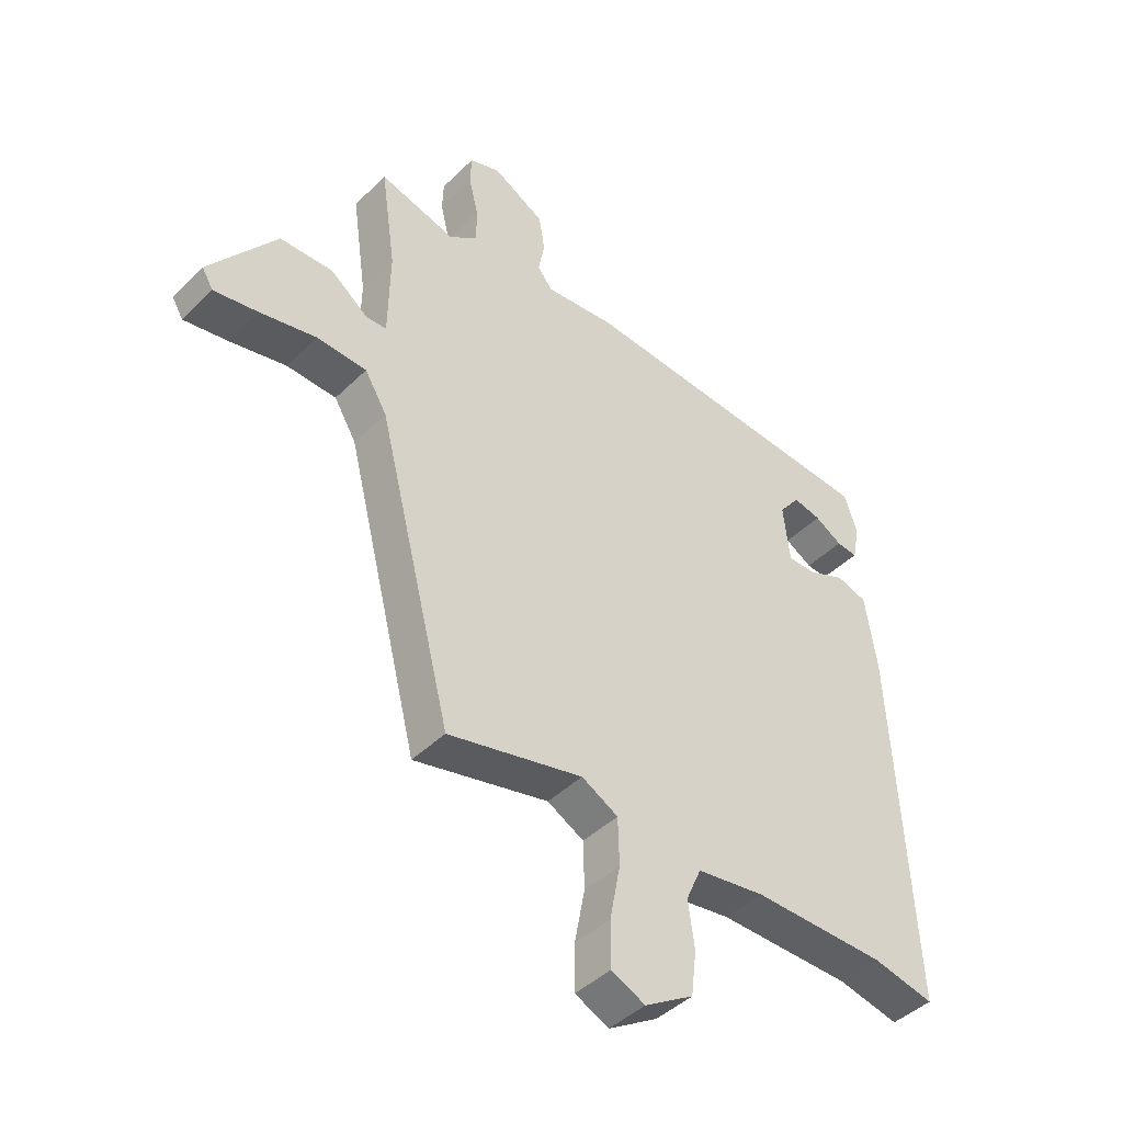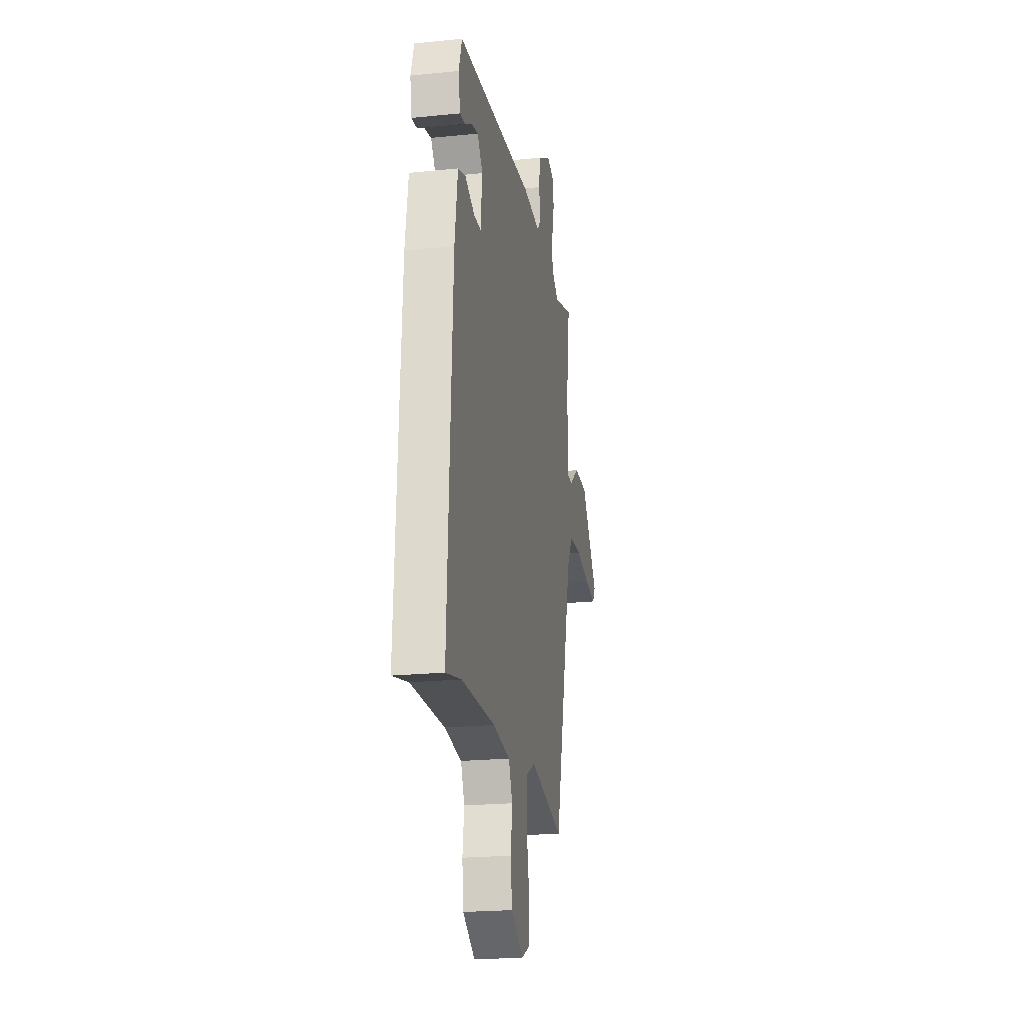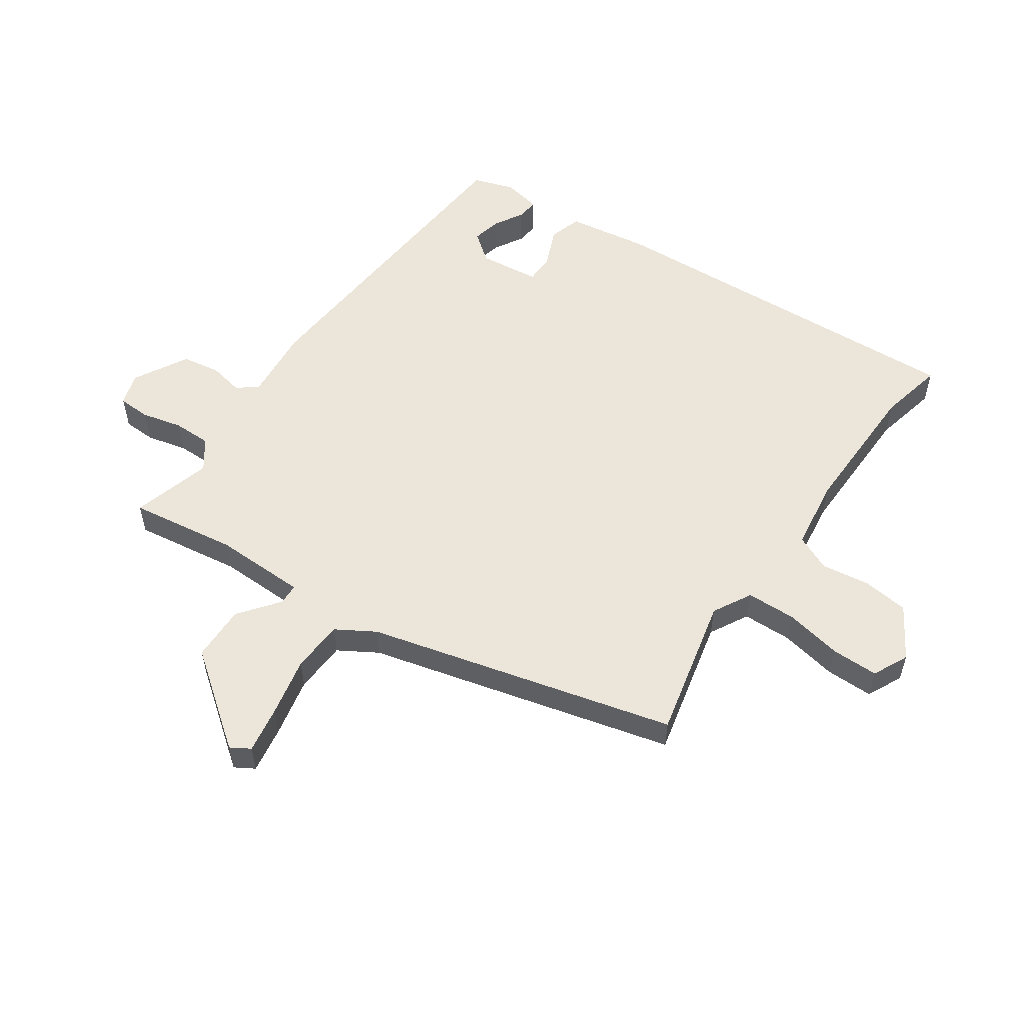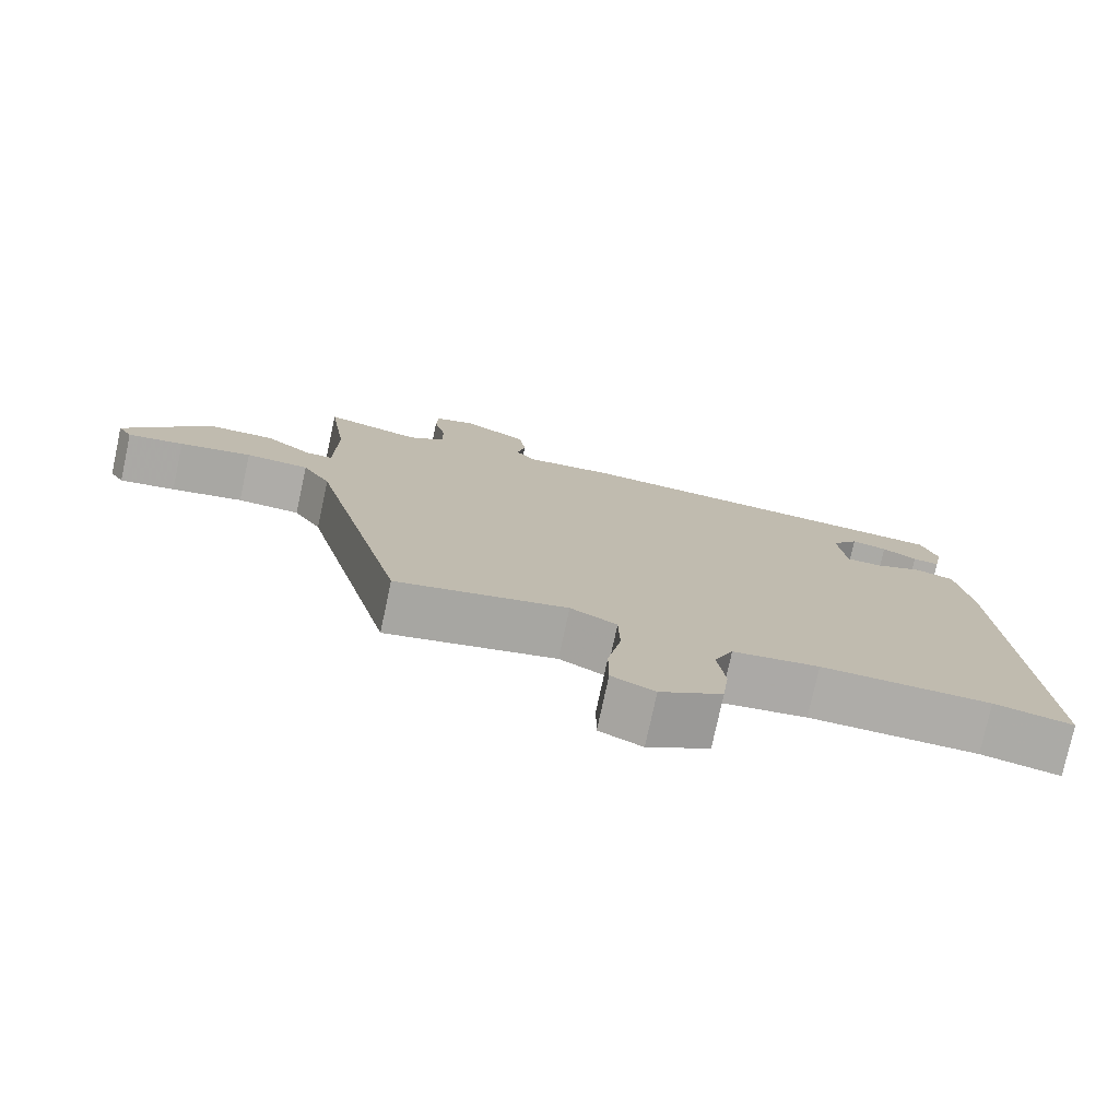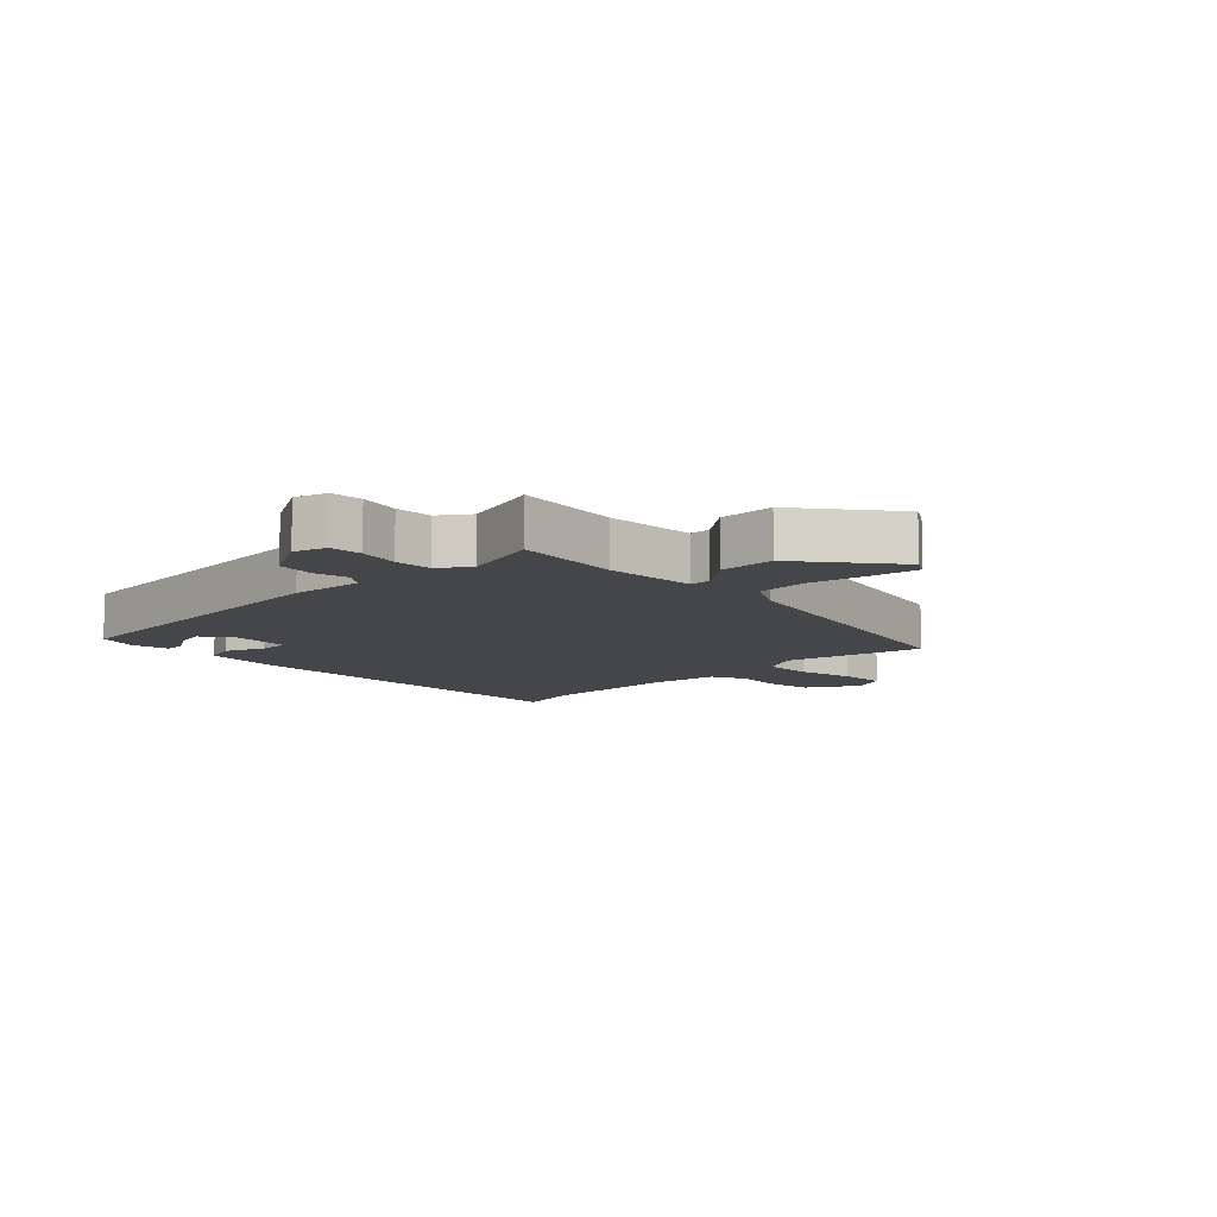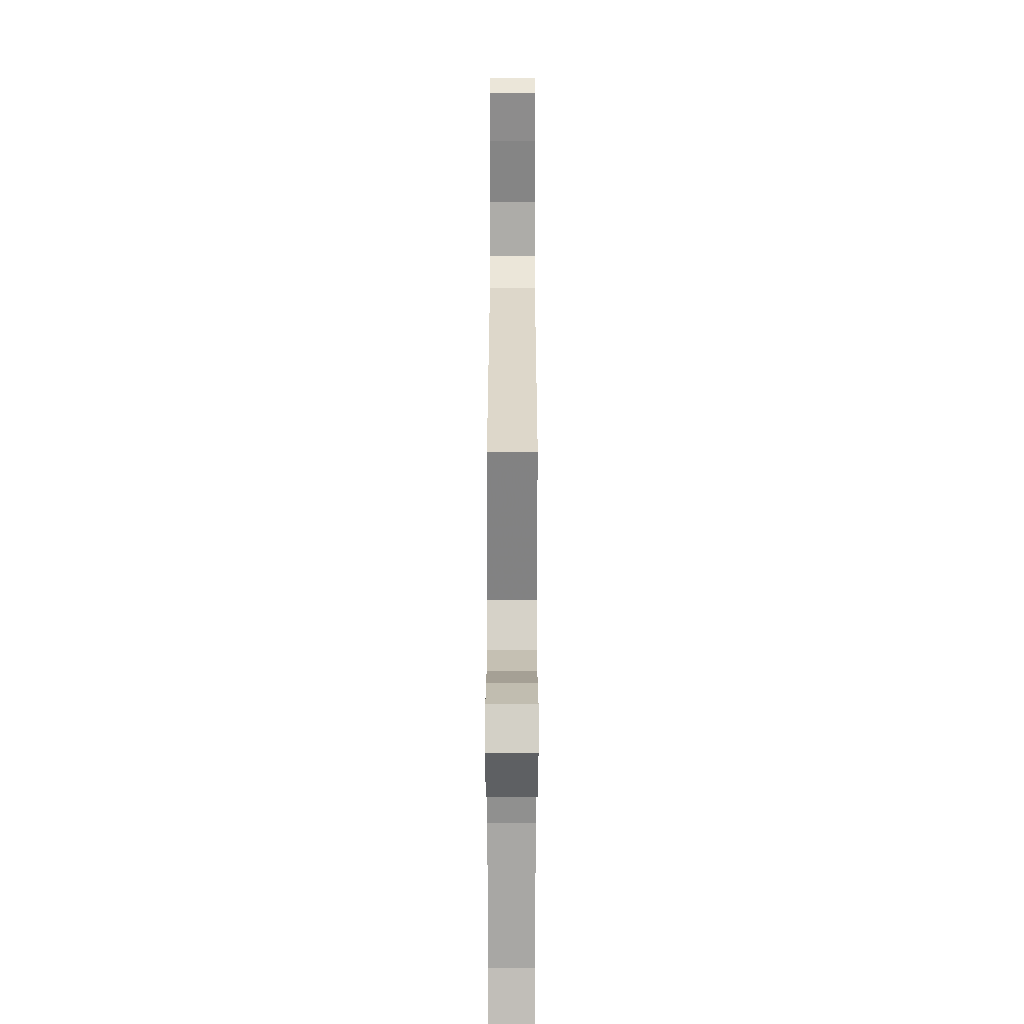
<metadata>
{"format":"obj","ext":"obj","renderer":"f3d","projection":"perspective","resolution":1024,"background":"white","views":[{"elev":-43.3,"azim":139.0,"up":"+Z"},{"elev":-21.5,"azim":-79.8,"up":"+Z"},{"elev":55.5,"azim":124.4,"up":"+Y"},{"elev":-76.8,"azim":167.9,"up":"+Z"},{"elev":-9.6,"azim":44.9,"up":"+Y"},{"elev":-73.3,"azim":89.9,"up":"+Z"}]}
</metadata>
<code>
v 0.489 0.07 0.501
v 0.464 0.07 0.325
v 0.467 0.07 0.173
v 0.502 0.07 0.172
v 0.567 0.07 0.223
v 0.659 0.07 0.222
v 0.775 0.07 0.07
v 0.756 0.07 0.038
v 0.68 0.07 0.05
v 0.582 0.07 0.07
v 0.496 0.07 0.065
v 0.458 0.07 0.001
v 0.331 0.07 -0.503
v 0.098 0.07 -0.451
v 0.035 0.07 -0.486
v 0.033 0.07 -0.567
v 0.051 0.07 -0.661
v 0.051 0.07 -0.739
v -0.007 0.07 -0.767
v -0.091 0.07 -0.716
v -0.1 0.07 -0.64
v -0.089 0.07 -0.561
v -0.115 0.07 -0.502
v -0.232 0.07 -0.486
v -0.461 0.07 -0.491
v -0.567 0.07 -0.515
v -0.535 0.07 0.105
v -0.515 0.07 0.237
v -0.462 0.07 0.254
v -0.398 0.07 0.227
v -0.349 0.07 0.228
v -0.338 0.07 0.328
v -0.374 0.07 0.374
v -0.422 0.07 0.363
v -0.469 0.07 0.335
v -0.505 0.07 0.331
v -0.517 0.07 0.393
v -0.495 0.07 0.46
v 0.036 0.07 0.505
v 0.156 0.07 0.495
v 0.182 0.07 0.528
v 0.171 0.07 0.584
v 0.181 0.07 0.647
v 0.27 0.07 0.697
v 0.323 0.07 0.68
v 0.325 0.07 0.627
v 0.309 0.07 0.56
v 0.309 0.07 0.498
v 0.358 0.07 0.463
v 0.489 0 0.501
v 0.464 0 0.325
v 0.467 0 0.173
v 0.502 0 0.172
v 0.567 0 0.223
v 0.659 0 0.222
v 0.775 0 0.07
v 0.756 0 0.038
v 0.68 0 0.05
v 0.582 0 0.07
v 0.496 0 0.065
v 0.458 0 0.001
v 0.331 0 -0.503
v 0.098 0 -0.451
v 0.035 0 -0.486
v 0.033 0 -0.567
v 0.051 0 -0.661
v 0.051 0 -0.739
v -0.007 0 -0.767
v -0.091 0 -0.716
v -0.1 0 -0.64
v -0.089 0 -0.561
v -0.115 0 -0.502
v -0.232 0 -0.486
v -0.461 0 -0.491
v -0.567 0 -0.515
v -0.535 0 0.105
v -0.515 0 0.237
v -0.462 0 0.254
v -0.398 0 0.227
v -0.349 0 0.228
v -0.338 0 0.328
v -0.374 0 0.374
v -0.422 0 0.363
v -0.469 0 0.335
v -0.505 0 0.331
v -0.517 0 0.393
v -0.495 0 0.46
v 0.036 0 0.505
v 0.156 0 0.495
v 0.182 0 0.528
v 0.171 0 0.584
v 0.181 0 0.647
v 0.27 0 0.697
v 0.323 0 0.68
v 0.325 0 0.627
v 0.309 0 0.56
v 0.309 0 0.498
v 0.358 0 0.463
f 44 45 46 47
f 44 47 48
f 41 42 43 44
f 41 44 48
f 40 41 48 49
f 38 39 40 49
f 34 35 36 37
f 33 34 37 38
f 27 28 29 30
f 25 26 27 30
f 24 25 30 31
f 23 24 31 32
f 19 20 21 22
f 17 18 19 22
f 16 17 22 23
f 15 16 23 32
f 12 13 14
f 11 12 14 15
f 7 8 9 10
f 5 6 7 10
f 4 5 10 11
f 3 4 11 15
f 49 1 2
f 33 38 49 2
f 2 3 15 32
f 2 32 33
f 96 95 94 93
f 97 96 93
f 93 92 91 90
f 97 93 90
f 98 97 90 89
f 98 89 88 87
f 86 85 84 83
f 87 86 83 82
f 79 78 77 76
f 79 76 75 74
f 80 79 74 73
f 81 80 73 72
f 71 70 69 68
f 71 68 67 66
f 72 71 66 65
f 81 72 65 64
f 63 62 61
f 64 63 61 60
f 59 58 57 56
f 59 56 55 54
f 60 59 54 53
f 64 60 53 52
f 51 50 98
f 51 98 87 82
f 81 64 52 51
f 82 81 51
f 1 50 51 2
f 2 51 52 3
f 3 52 53 4
f 4 53 54 5
f 5 54 55 6
f 6 55 56 7
f 7 56 57 8
f 8 57 58 9
f 9 58 59 10
f 10 59 60 11
f 11 60 61 12
f 12 61 62 13
f 13 62 63 14
f 14 63 64 15
f 15 64 65 16
f 16 65 66 17
f 17 66 67 18
f 18 67 68 19
f 19 68 69 20
f 20 69 70 21
f 21 70 71 22
f 22 71 72 23
f 23 72 73 24
f 24 73 74 25
f 25 74 75 26
f 26 75 76 27
f 27 76 77 28
f 28 77 78 29
f 29 78 79 30
f 30 79 80 31
f 31 80 81 32
f 32 81 82 33
f 33 82 83 34
f 34 83 84 35
f 35 84 85 36
f 36 85 86 37
f 37 86 87 38
f 38 87 88 39
f 39 88 89 40
f 40 89 90 41
f 41 90 91 42
f 42 91 92 43
f 43 92 93 44
f 44 93 94 45
f 45 94 95 46
f 46 95 96 47
f 47 96 97 48
f 48 97 98 49
f 49 98 50 1

</code>
